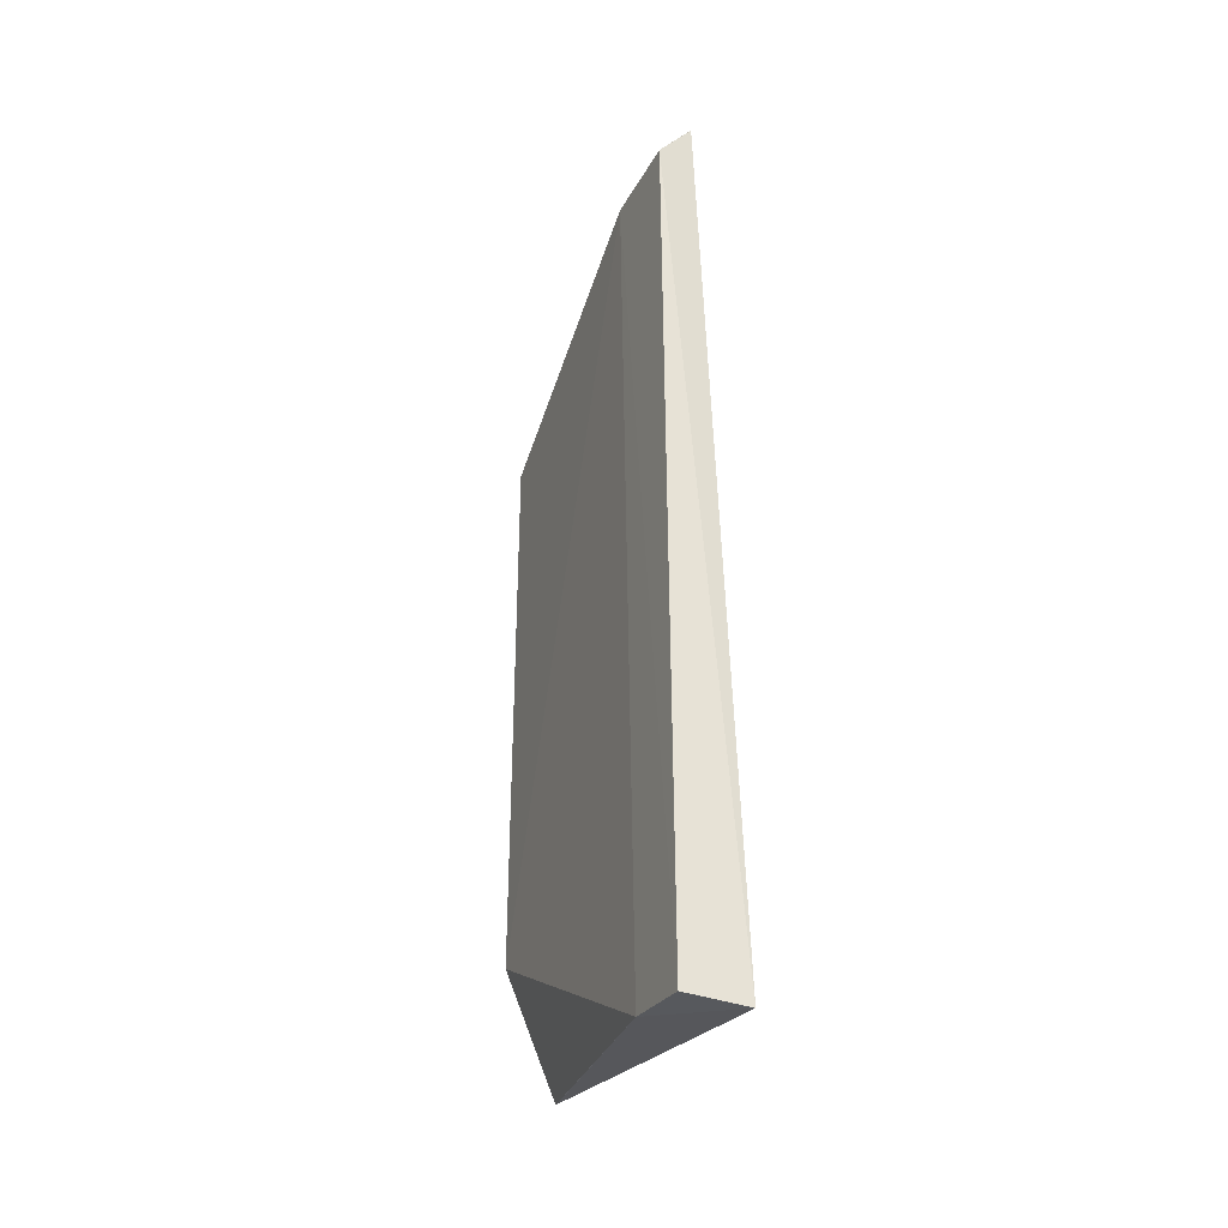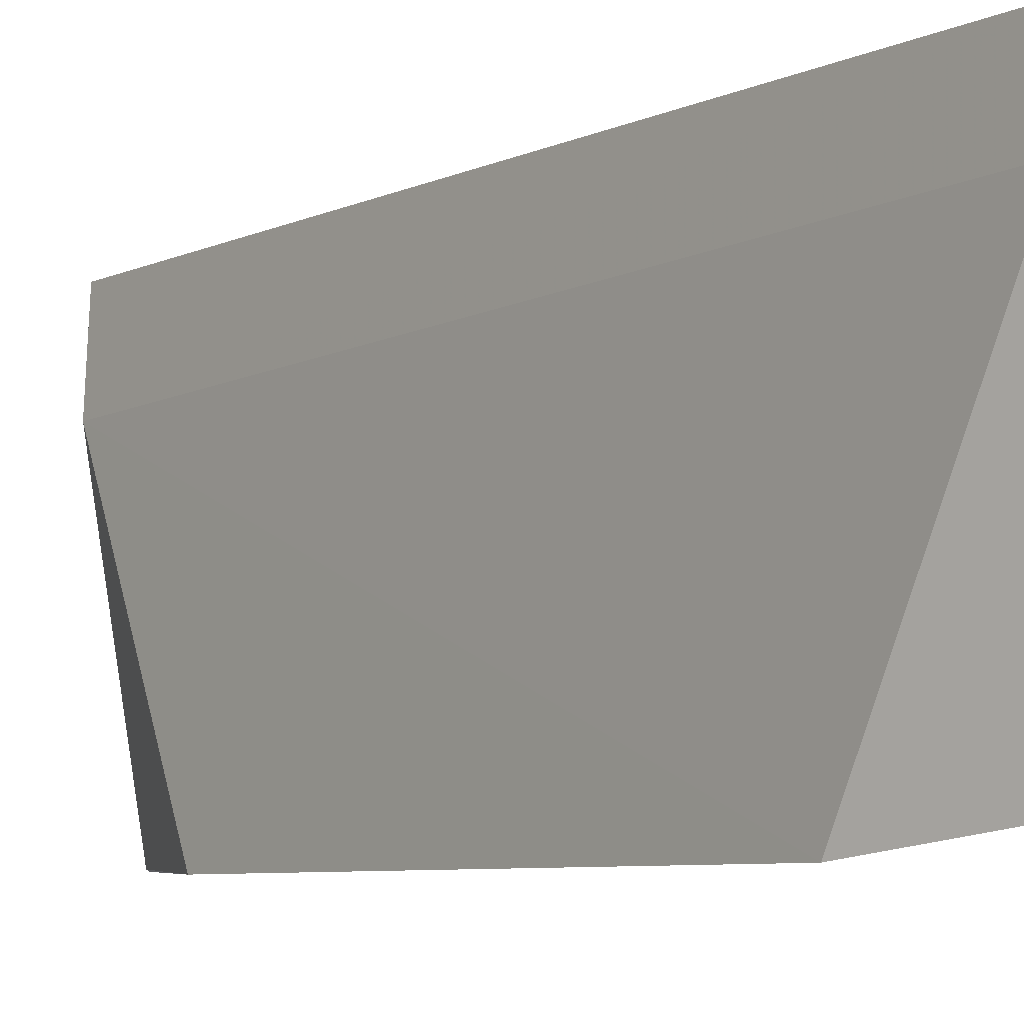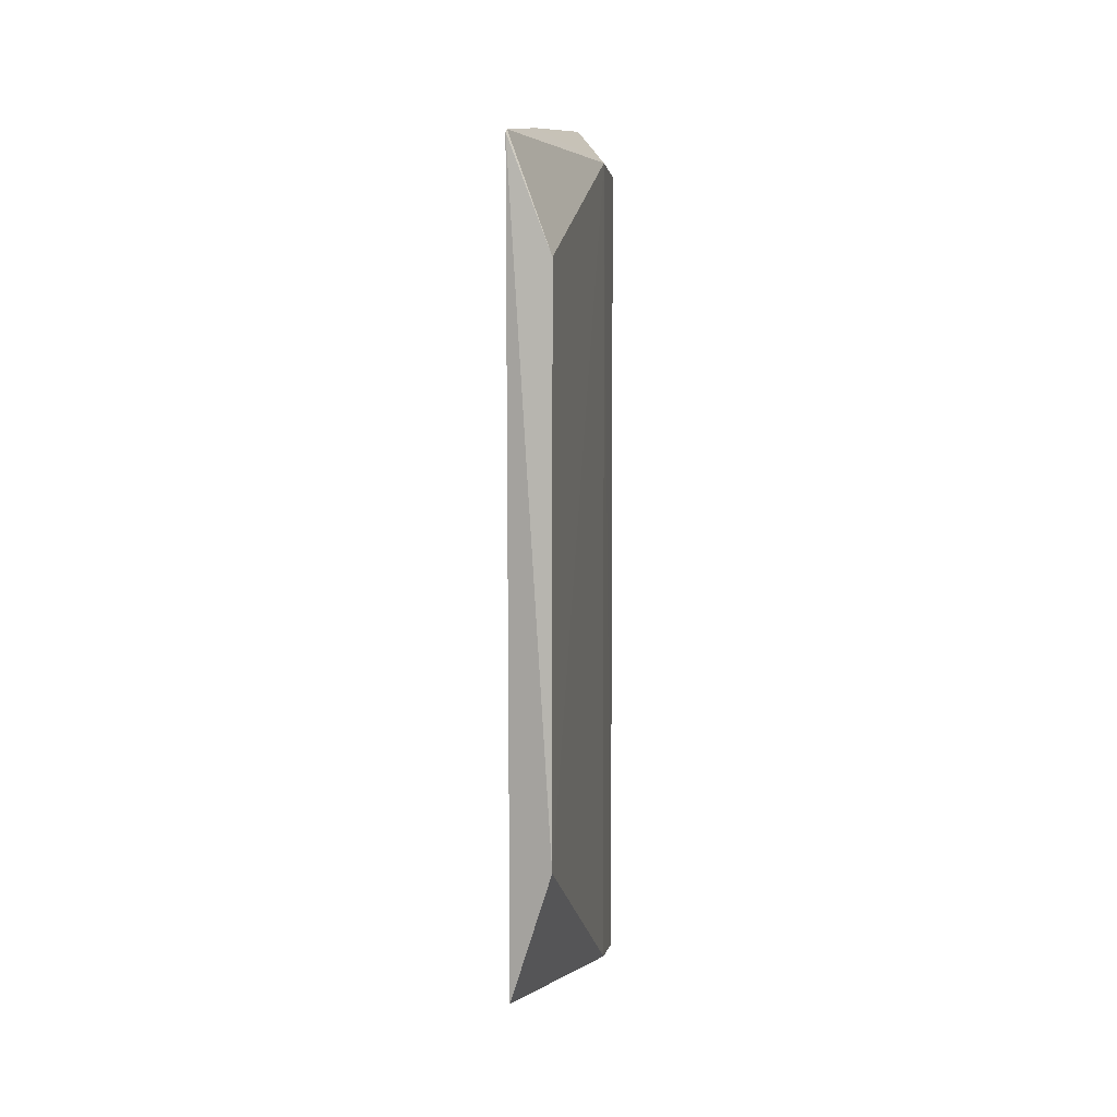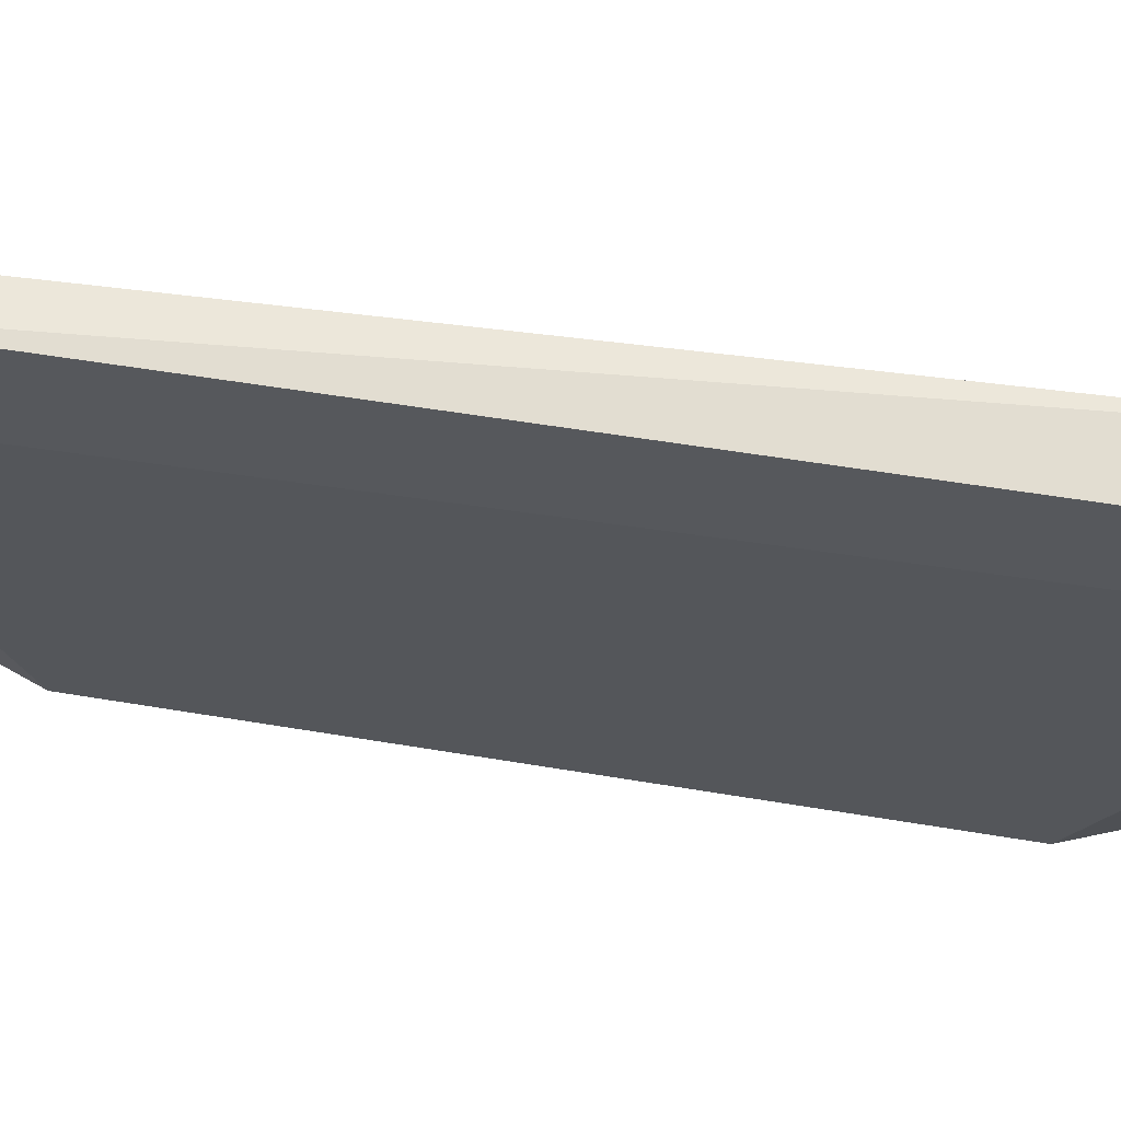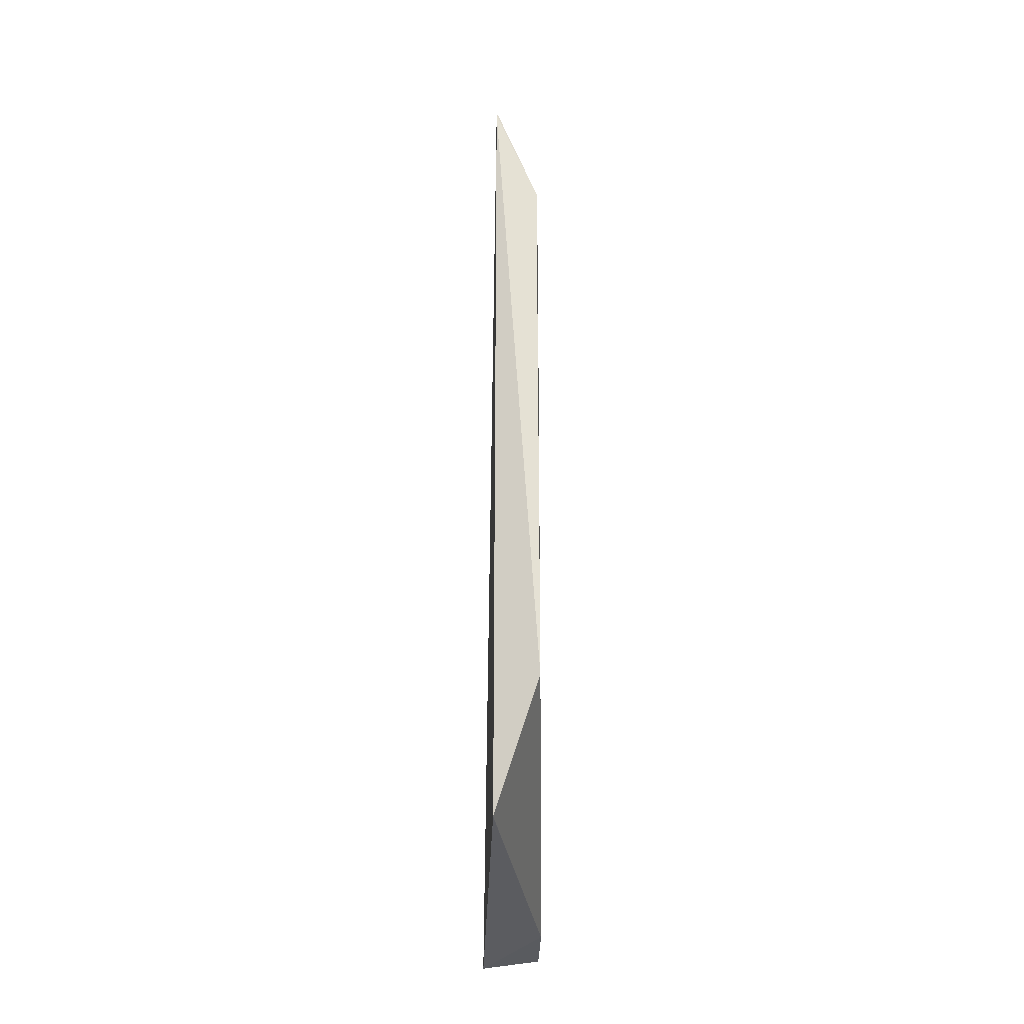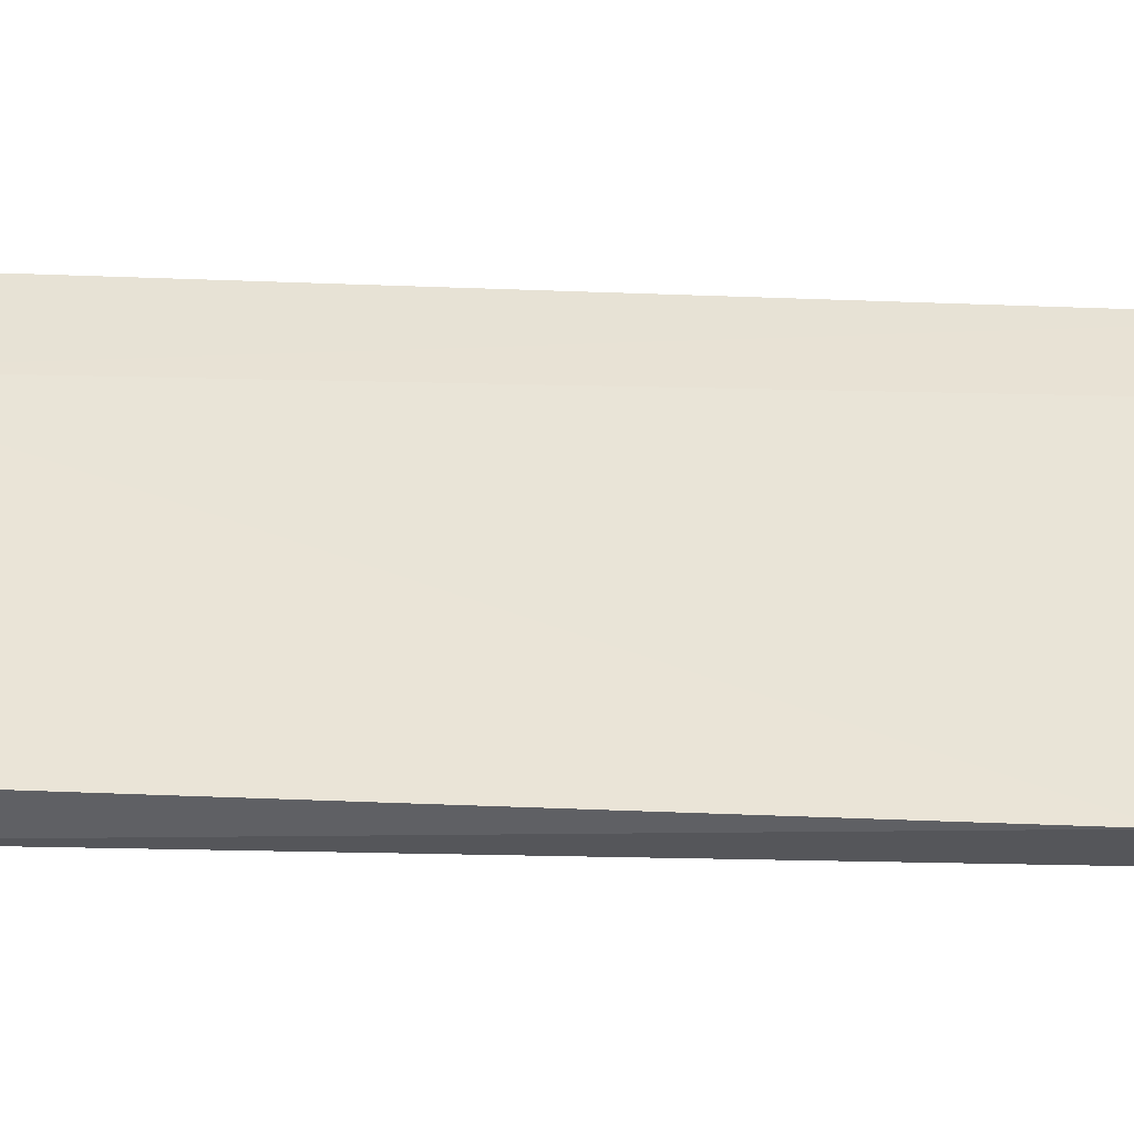
<metadata>
{"format":"obj","ext":"obj","renderer":"f3d","projection":"perspective","resolution":1024,"background":"white","views":[{"elev":-32.7,"azim":158.1,"up":"+Z"},{"elev":-7.0,"azim":141.9,"up":"+Y"},{"elev":3.8,"azim":9.5,"up":"+Z"},{"elev":62.9,"azim":99.4,"up":"+Y"},{"elev":-27.9,"azim":0.3,"up":"+Z"},{"elev":-48.4,"azim":87.5,"up":"+Y"}]}
</metadata>
<code>
v 0.006088 0.4477 0.05009
v 0.01161 0.4469 -0.03539
v 0.0122 0.4844 0.05148
v 0.007063 0.495 0.05722
v 0.004049 0.4974 -0.05802
v 0.00652 0.4643 0.05311
v 0.01162 0.4472 0.03578
v 0.006075 0.4495 -0.05188
v 0.0116 0.4967 -0.05721
v 0.006227 0.4479 0.05042
v 0.007062 0.4949 0.05734
v 0.0119 0.4872 -0.05626
v 0.01178 0.496 0.05121
v 0.006079 0.4497 -0.05193
f 7 1 2
f 7 2 3
f 8 2 1
f 8 1 5
f 10 6 1
f 10 3 6
f 10 7 3
f 10 1 7
f 11 6 3
f 11 1 6
f 11 5 1
f 11 4 5
f 12 9 3
f 12 3 2
f 12 2 8
f 12 5 9
f 13 9 5
f 13 5 4
f 13 3 9
f 13 11 3
f 13 4 11
f 14 12 8
f 14 8 5
f 14 5 12

</code>
